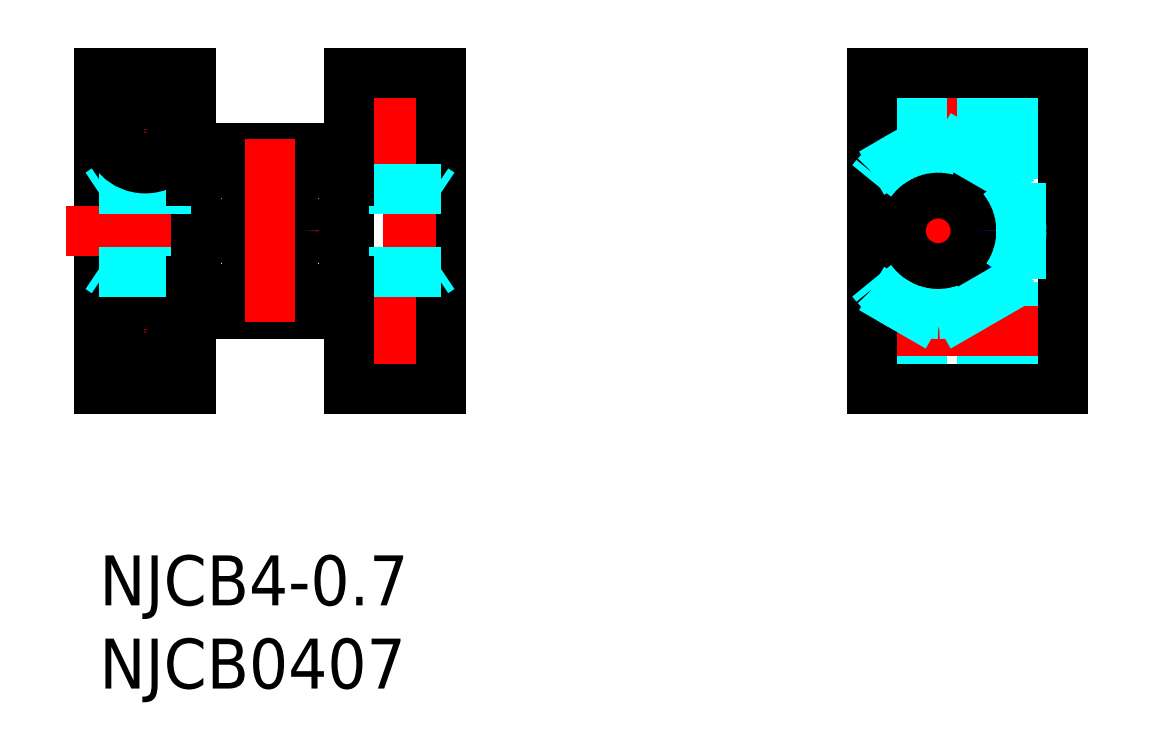
<metadata>
{"format":"dxf","ext":"dxf","renderer":"ezdxf+matplotlib","layout":"modelspace","background":"white","min_lineweight":24,"dpi":150}
</metadata>
<code>
0
SECTION
2
ENTITIES
0
INSERT
8
MSM_CONTINUOUS
2
*U2
10
0
20
0
30
0
0
INSERT
8
MSM_CONTINUOUS
2
*U3
10
0
20
0
30
0
0
CIRCLE
8
MSM_CONTINUOUS
10
17.75
20
25.5
30
0
40
1.4
0
CIRCLE
8
MSM_CONTINUOUS
10
17.75
20
25.5
30
0
40
2.25
0
LINE
8
MSM_CENTER
10
14.5
20
25.5
30
0
11
21
21
25.5
31
0
0
LINE
8
MSM_CENTER
10
17.75
20
28.75
30
0
11
17.75
21
22.25
31
0
0
CIRCLE
8
MSM_CONTINUOUS
10
17.75
20
13.5
30
0
40
2.25
0
CIRCLE
8
MSM_CONTINUOUS
10
17.75
20
13.5
30
0
40
1.4
0
LINE
8
MSM_CENTER
10
14.5
20
13.5
30
0
11
21
21
13.5
31
0
0
LINE
8
MSM_CENTER
10
17.75
20
16.75
30
0
11
17.75
21
10.25
31
0
0
LINE
8
MSM_CENTER
10
2.75
20
16.75
30
0
11
2.75
21
10.25
31
0
0
LINE
8
MSM_CENTER
10
6
20
13.5
30
0
11
-0.5
21
13.5
31
0
0
LINE
8
MSM_CENTER
10
2.75
20
28.75
30
0
11
2.75
21
22.25
31
0
0
LINE
8
MSM_CENTER
10
6
20
25.5
30
0
11
-0.5
21
25.5
31
0
0
LINE
8
MSM_CONTINUOUS
10
5.5
20
10
30
0
11
5.5
21
29
31
0
0
LINE
8
MSM_CONTINUOUS
10
15
20
10
30
0
11
15
21
29
31
0
0
LINE
8
MSM_CONTINUOUS
10
0
20
29
30
0
11
0
21
10
31
0
0
LINE
8
MSM_CONTINUOUS
10
20.5
20
29
30
0
11
20.5
21
10
31
0
0
CIRCLE
8
MSM_CONTINUOUS
10
2.75
20
13.5
30
0
40
1.4
0
CIRCLE
8
MSM_CONTINUOUS
10
2.75
20
13.5
30
0
40
2.25
0
LINE
8
MSM_CONTINUOUS
10
5.5
20
10
30
0
11
0
21
10
31
0
0
LINE
8
MSM_CONTINUOUS
10
15
20
10
30
0
11
20.5
21
10
31
0
0
LINE
8
MSM_CONTINUOUS
10
5.8
20
16
30
0
11
14.7
21
16
31
0
0
LINE
8
MSM_CONTINUOUS
10
5.8
20
14.5
30
0
11
14.7
21
14.5
31
0
0
LINE
8
MSM_CONTINUOUS
10
5.8
20
22.96
30
0
11
14.7
21
22.96
31
0
0
LINE
8
MSM_CENTER
10
-2
20
19.5
30
0
11
22.5
21
19.5
31
0
0
LINE
8
MSM_CONTINUOUS
10
5.8
20
24.5
30
0
11
14.7
21
24.5
31
0
0
LINE
8
MSM_DASHED
10
0
20
17
30
0
11
5.5
21
17
31
0
0
LINE
8
MSM_DASHED
10
0.375
20
17
30
0
11
0
21
17.25
31
0
0
LINE
8
MSM_CONTINUOUS
10
5.8
20
24.5
30
0
11
5.8
21
14.5
31
0
0
LINE
8
MSM_CONTINUOUS
10
5.6
20
16.5
30
0
11
5.5
21
16.5
31
0
0
LINE
8
MSM_CONTINUOUS
10
5.5
20
29
30
0
11
0
21
29
31
0
0
LINE
8
MSM_DASHED
10
0
20
22
30
0
11
5.5
21
22
31
0
0
CIRCLE
8
MSM_CONTINUOUS
10
2.75
20
25.5
30
0
40
2.25
0
CIRCLE
8
MSM_CONTINUOUS
10
2.75
20
25.5
30
0
40
1.4
0
LINE
8
MSM_DASHED
10
0.375
20
22
30
0
11
0
21
21.75
31
0
0
LINE
8
MSM_CONTINUOUS
10
5.6
20
22.5
30
0
11
5.5
21
22.5
31
0
0
LINE
8
MSM_DASHED
10
20.5
20
17
30
0
11
15
21
17
31
0
0
LINE
8
MSM_CONTINUOUS
10
15
20
29
30
0
11
20.5
21
29
31
0
0
LINE
8
MSM_DASHED
10
20.5
20
22
30
0
11
15
21
22
31
0
0
LINE
8
MSM_CONTINUOUS
10
14.7
20
14.5
30
0
11
14.7
21
24.5
31
0
0
LINE
8
MSM_DASHED
10
20.12
20
17
30
0
11
20.5
21
17.25
31
0
0
LINE
8
MSM_DASHED
10
20.12
20
22
30
0
11
20.5
21
21.75
31
0
0
LINE
8
MSM_CENTER
10
50.39
20
30.5
30
0
11
50.39
21
8.5
31
0
0
LINE
8
MSM_DASHED
10
49.39
20
11.25
30
0
11
49.39
21
15.75
31
0
0
LINE
8
MSM_DASHED
10
57.89
20
12.1
30
0
11
49.39
21
12.1
31
0
0
LINE
8
MSM_DASHED
10
46.39
20
11.25
30
0
11
49.39
21
11.25
31
0
0
LINE
8
MSM_DASHED
10
57.89
20
14.9
30
0
11
49.39
21
14.9
31
0
0
LINE
8
MSM_CENTER
10
44.89
20
13.5
30
0
11
59.39
21
13.5
31
0
0
LINE
8
MSM_CENTER
10
44.89
20
25.5
30
0
11
59.39
21
25.5
31
0
0
LINE
8
MSM_CENTER
10
44.89
20
19.5
30
0
11
59.39
21
19.5
31
0
0
LINE
8
MSM_DASHED
10
57.89
20
24.1
30
0
11
49.39
21
24.1
31
0
0
LINE
8
MSM_DASHED
10
57.89
20
26.9
30
0
11
49.39
21
26.9
31
0
0
LINE
8
MSM_DASHED
10
49.39
20
15.75
30
0
11
46.39
21
15.75
31
0
0
LINE
8
MSM_DASHED
10
49.39
20
23.25
30
0
11
46.39
21
23.25
31
0
0
LINE
8
MSM_DASHED
10
46.39
20
27.75
30
0
11
49.39
21
27.75
31
0
0
LINE
8
MSM_DASHED
10
49.39
20
27.75
30
0
11
49.39
21
23.25
31
0
0
LINE
8
MSM_CONTINUOUS
10
5.5
20
22.5
30
0
11
5.8
21
22.5
31
0
0
LINE
8
MSM_CONTINUOUS
10
14.7
20
22.5
30
0
11
15
21
22.5
31
0
0
LINE
8
MSM_CONTINUOUS
10
5.5
20
16.5
30
0
11
5.8
21
16.5
31
0
0
LINE
8
MSM_CONTINUOUS
10
14.7
20
16.5
30
0
11
15
21
16.5
31
0
0
CIRCLE
8
MSM_NARROW
10
50.39
20
19.5
30
0
40
2.5
0
CIRCLE
8
MSM_CONTINUOUS
10
50.39
20
19.5
30
0
40
2.25
0
LINE
8
MSM_CONTINUOUS
10
57.89
20
10
30
0
11
57.89
21
29
31
0
0
LINE
8
MSM_CONTINUOUS
10
46.39
20
29
30
0
11
46.39
21
10
31
0
0
ARC
8
MSM_DASHED
10
50.39
20
19.5
30
0
40
5
50
216.9
51
143.1
0
CIRCLE
8
MSM_NARROW
10
10.25
20
19.5
30
0
40
1.621
0
CIRCLE
8
MSM_CONTINUOUS
10
10.25
20
19.5
30
0
40
2
0
LINE
8
MSM_CONTINUOUS
10
46.39
20
10
30
0
11
57.89
21
10
31
0
0
LINE
8
MSM_CONTINUOUS
10
46.39
20
29
30
0
11
57.89
21
29
31
0
0
LINE
8
MSM_CENTER
10
10.25
20
25
30
0
11
10.25
21
14
31
0
0
LINE
8
MSM_DASHED
10
46.39
20
16.04
30
0
11
50.39
21
13.73
31
0
0
LINE
8
MSM_DASHED
10
50.39
20
13.73
30
0
11
55.39
21
16.61
31
0
0
LINE
8
MSM_DASHED
10
55.39
20
16.61
30
0
11
55.39
21
22.39
31
0
0
LINE
8
MSM_DASHED
10
55.39
20
22.39
30
0
11
50.39
21
25.27
31
0
0
LINE
8
MSM_DASHED
10
50.39
20
25.27
30
0
11
46.39
21
22.96
31
0
0
ENDSEC
0
EOF

</code>
